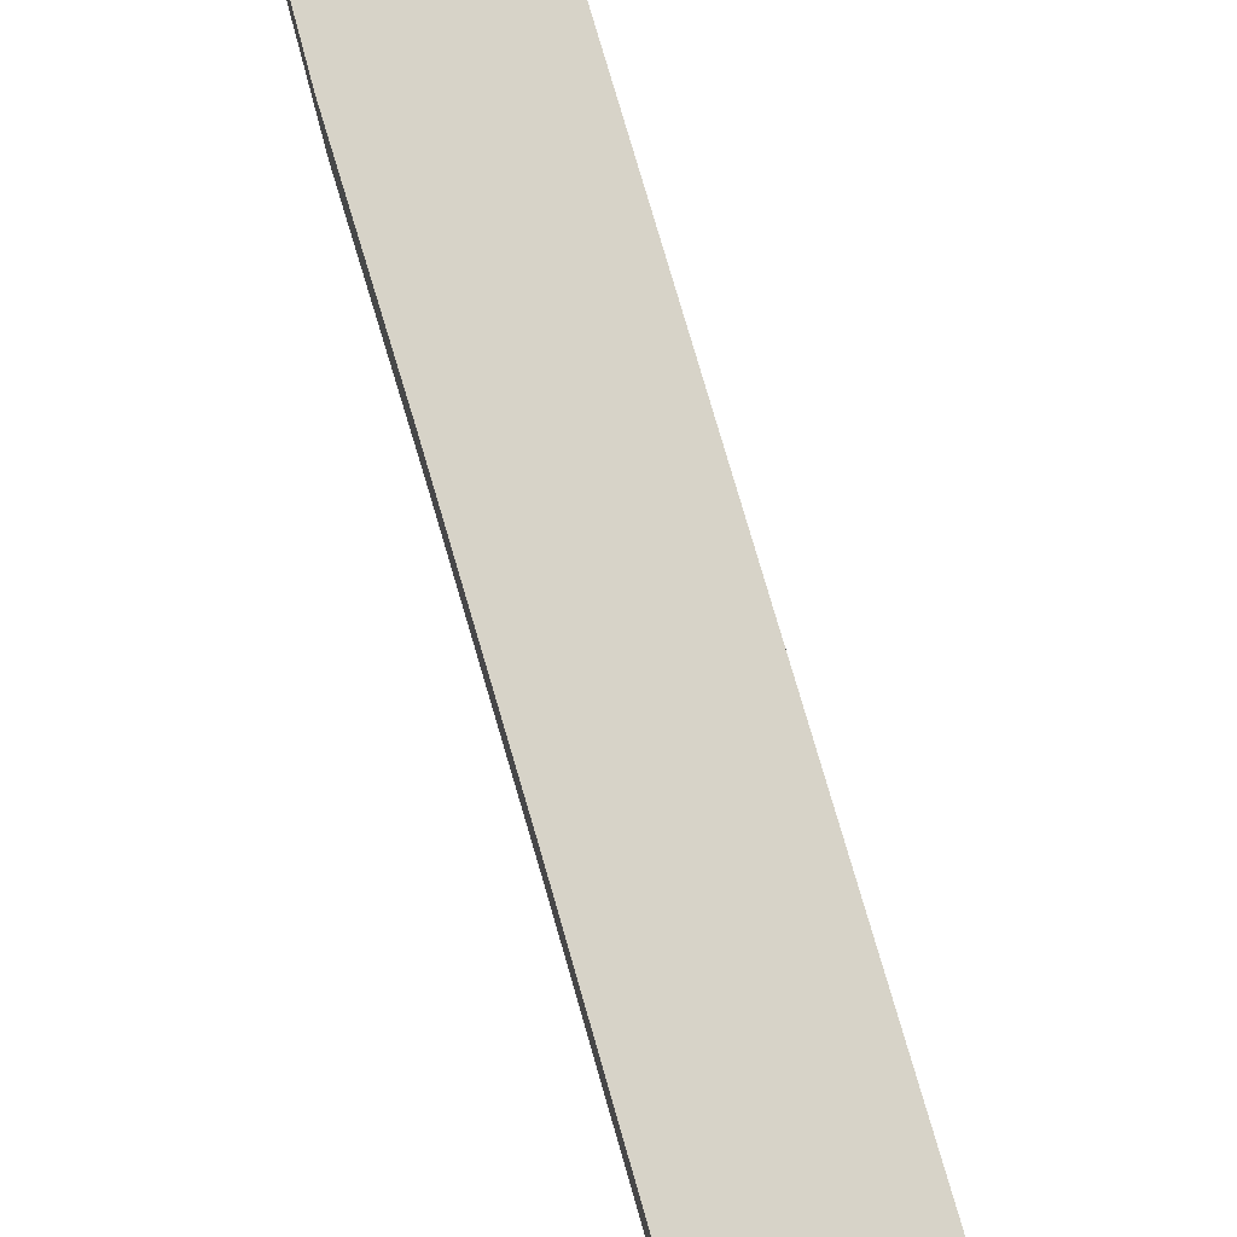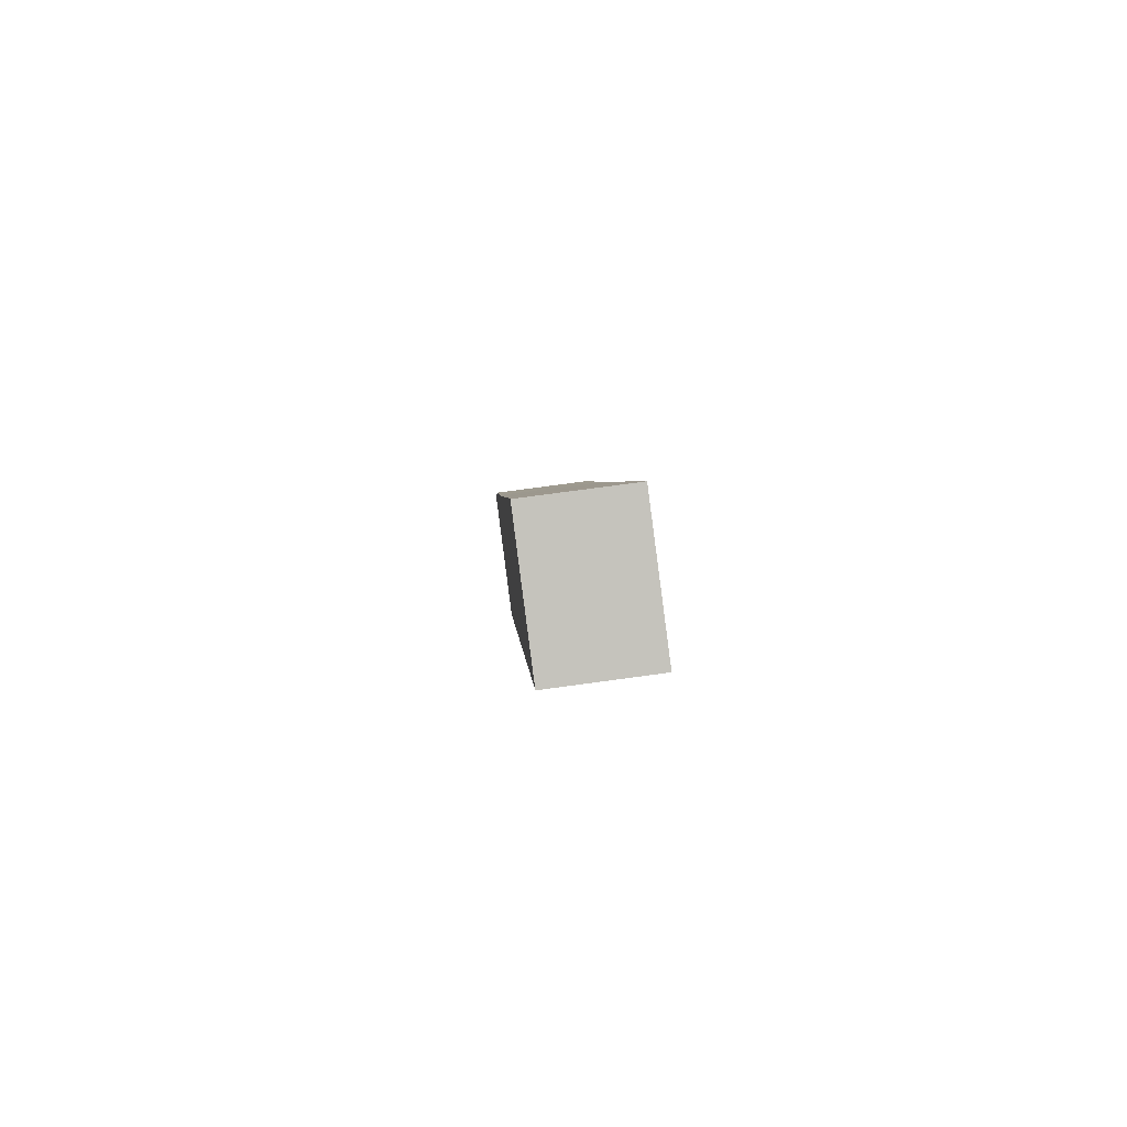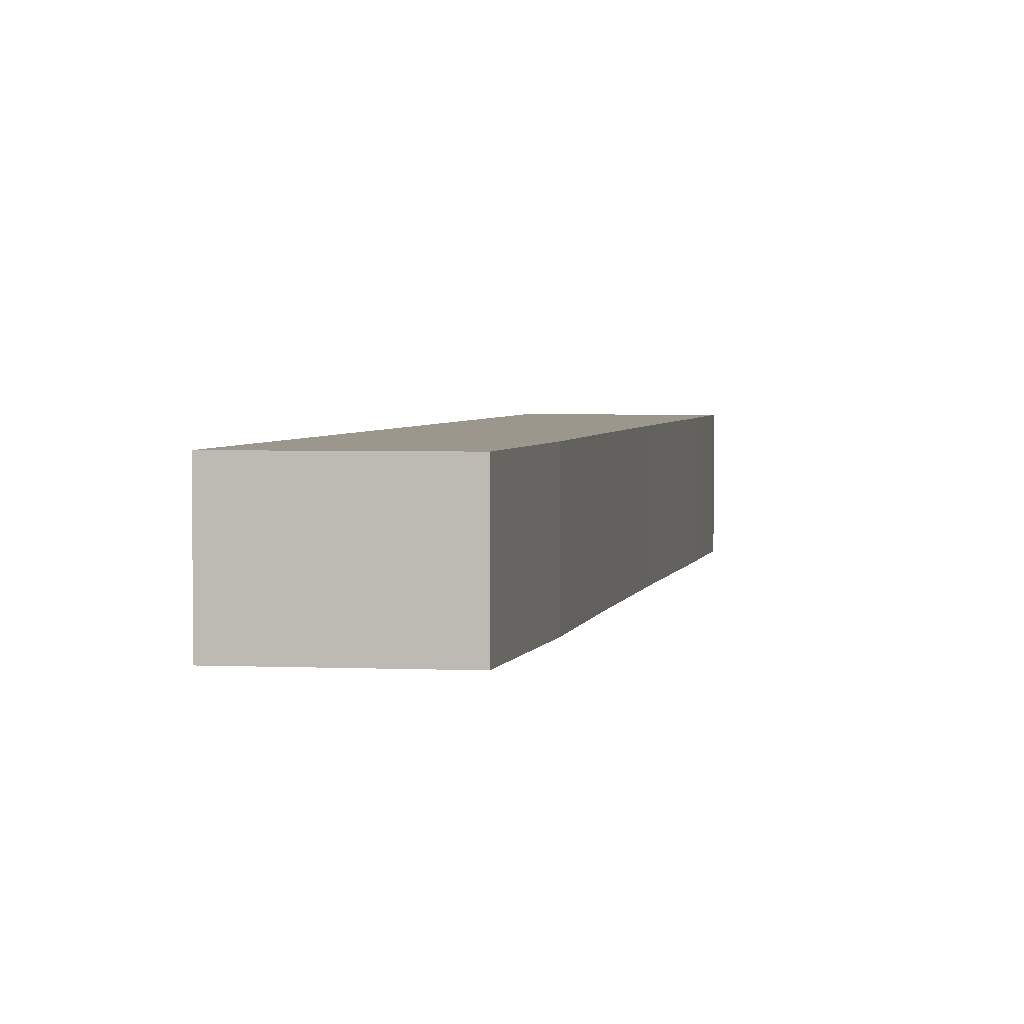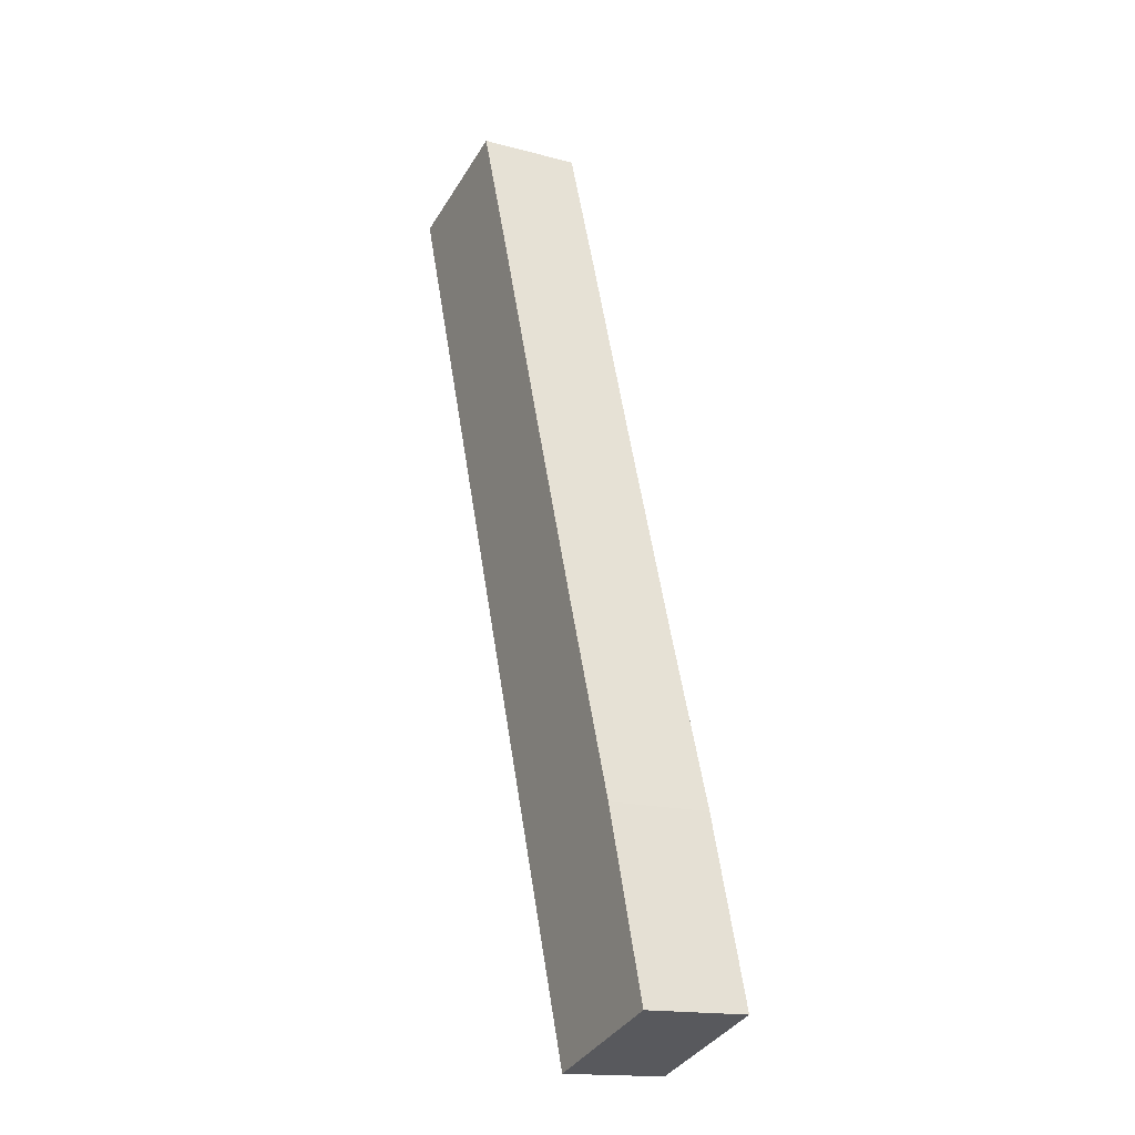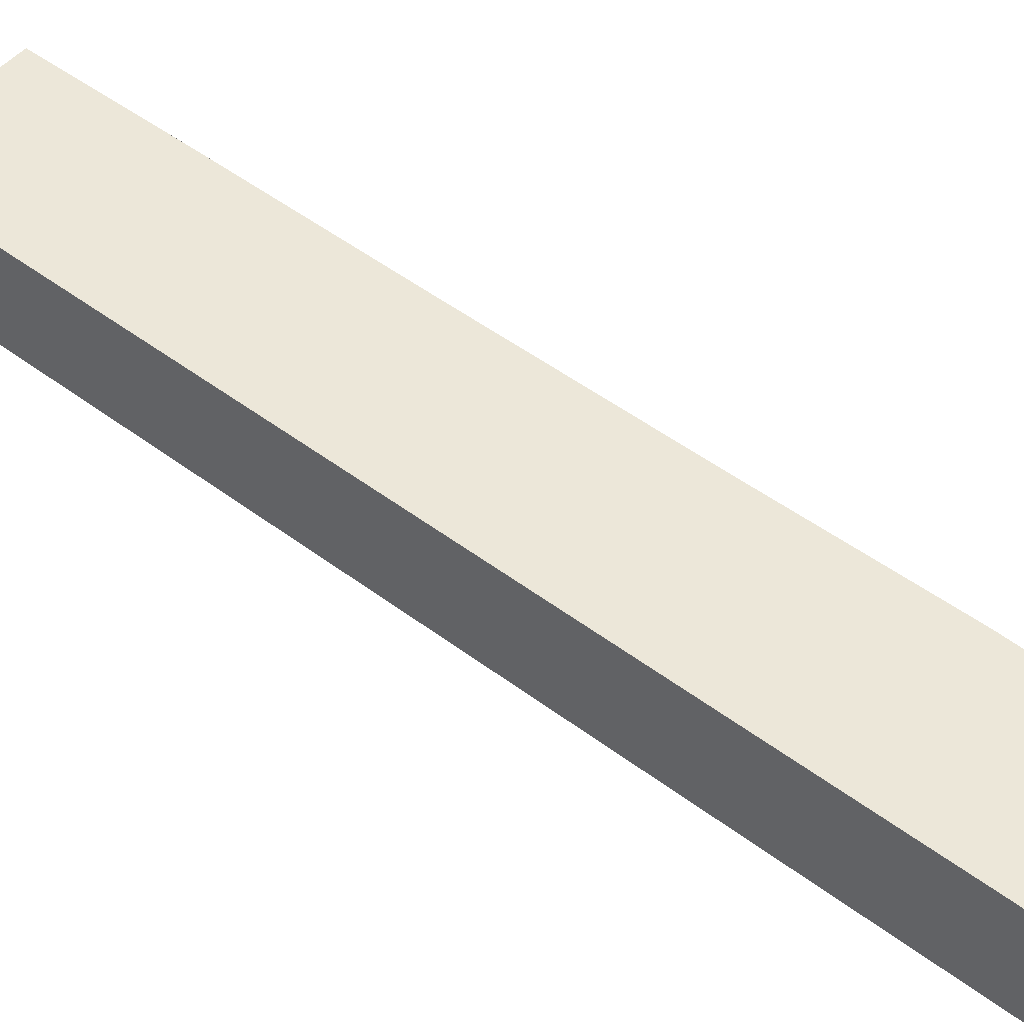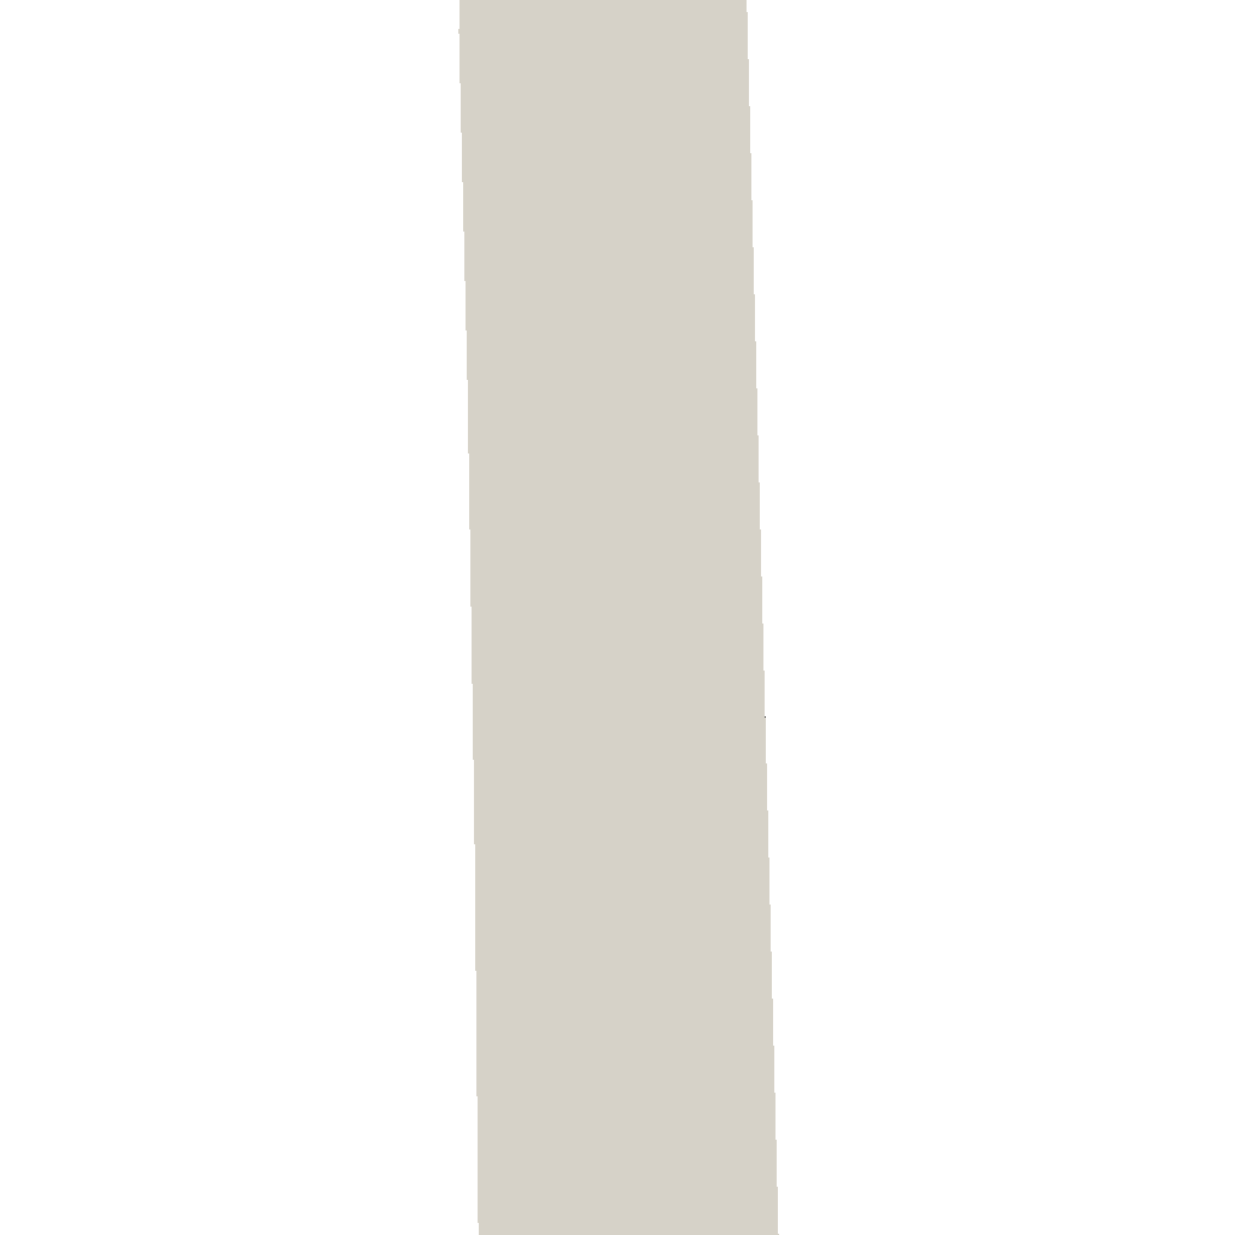
<metadata>
{"format":"obj","ext":"obj","renderer":"f3d","projection":"perspective","resolution":1024,"background":"white","views":[{"elev":77.0,"azim":2.2,"up":"+Y"},{"elev":73.8,"azim":82.2,"up":"+Z"},{"elev":2.7,"azim":-152.0,"up":"+Y"},{"elev":-16.2,"azim":-118.9,"up":"+Z"},{"elev":50.2,"azim":147.9,"up":"+Y"},{"elev":78.4,"azim":17.3,"up":"+Y"}]}
</metadata>
<code>
v  0 7.022 4.3e-16
v  16.11 7.022 17.36
v  9.354 7.022 -3.038
v  3.765 7.022 12.24
v  7.965 7.022 24.38
v  30.15 7.022 59.75
v  12.82 7.022 38.82
v  17.54 7.022 53.11
v  20.77 7.022 62.66
v  20.81 7.022 62.79
v  20.81 -3.845e-15 62.79
v  30.15 -3.658e-15 59.75
v  16.11 -1.063e-15 17.36
v  9.354 1.86e-16 -3.038
v  0 0 0
v  3.765 -7.493e-16 12.24
v  7.965 -1.493e-15 24.38
v  12.82 -2.377e-15 38.82
v  17.54 -3.252e-15 53.11
v  20.77 -3.837e-15 62.66
g defaultobject
f 1 2 3
f 2 1 4
f 2 4 5
f 2 5 6
f 6 5 7
f 6 7 8
f 6 8 9
f 6 9 10
f 11 6 10
f 6 11 12
f 12 2 6
f 2 12 13
f 2 13 3
f 3 13 14
f 14 1 3
f 1 14 15
f 15 4 1
f 4 15 16
f 16 5 4
f 5 16 17
f 5 17 7
f 7 17 18
f 7 18 8
f 8 18 19
f 8 19 9
f 9 19 20
f 9 20 10
f 10 20 11
f 13 15 14
f 15 13 16
f 16 13 17
f 17 13 12
f 17 12 18
f 18 12 19
f 19 12 20
f 20 12 11

</code>
